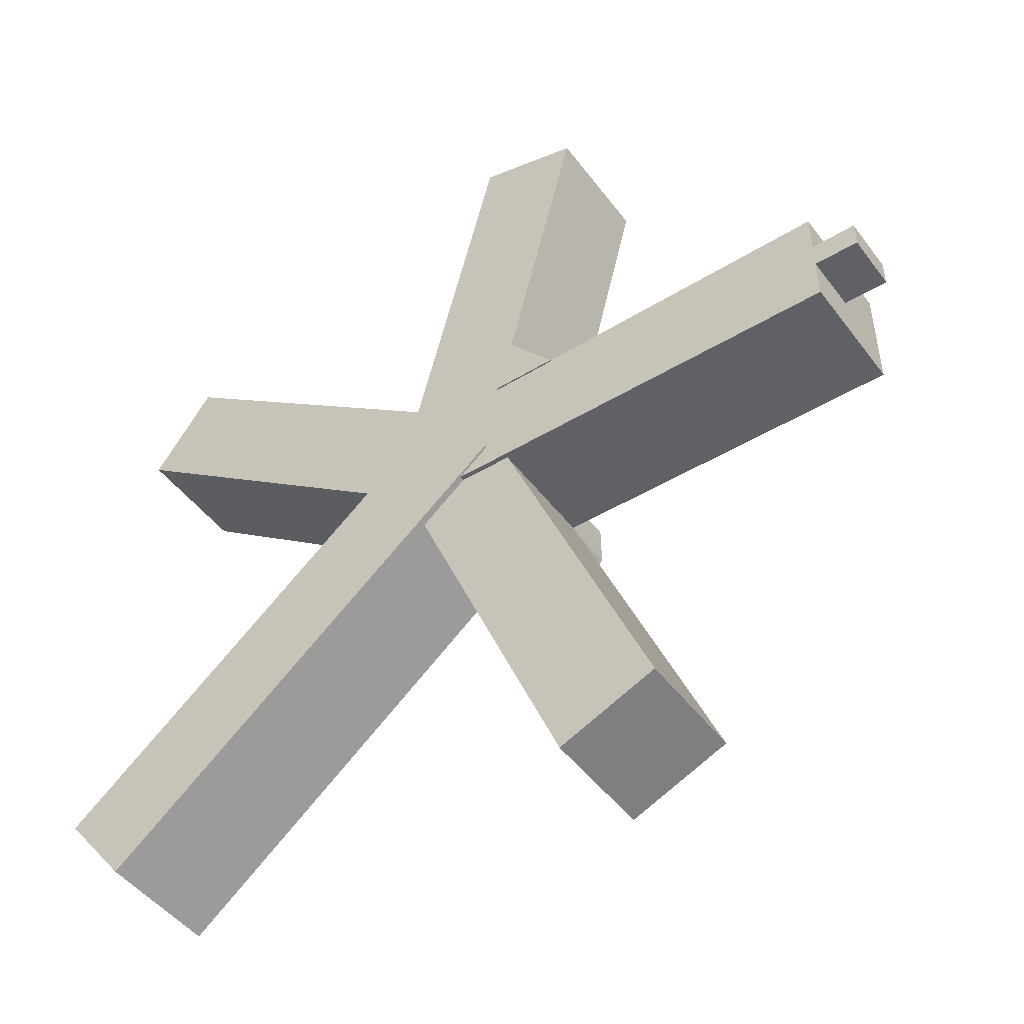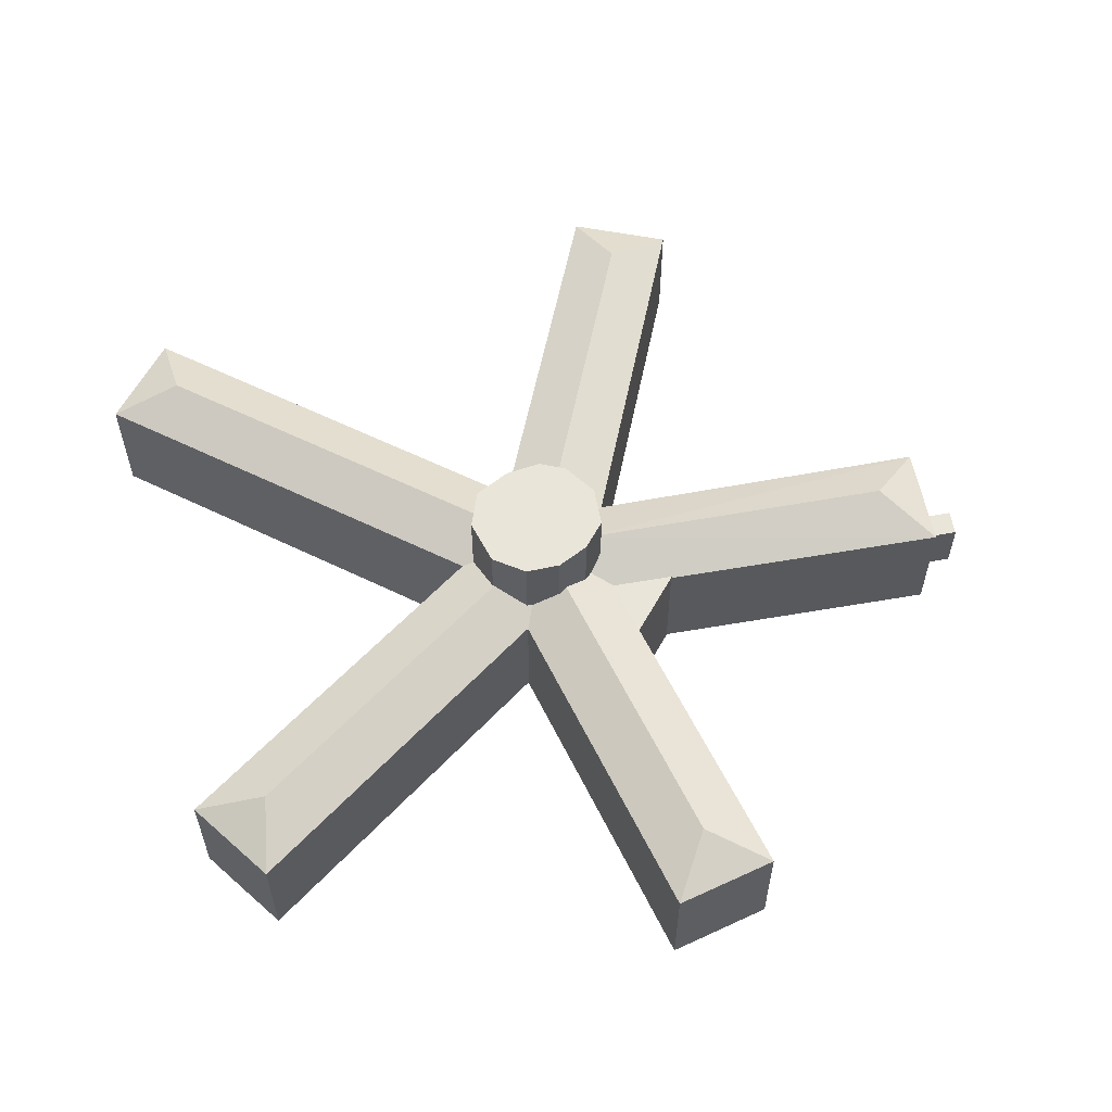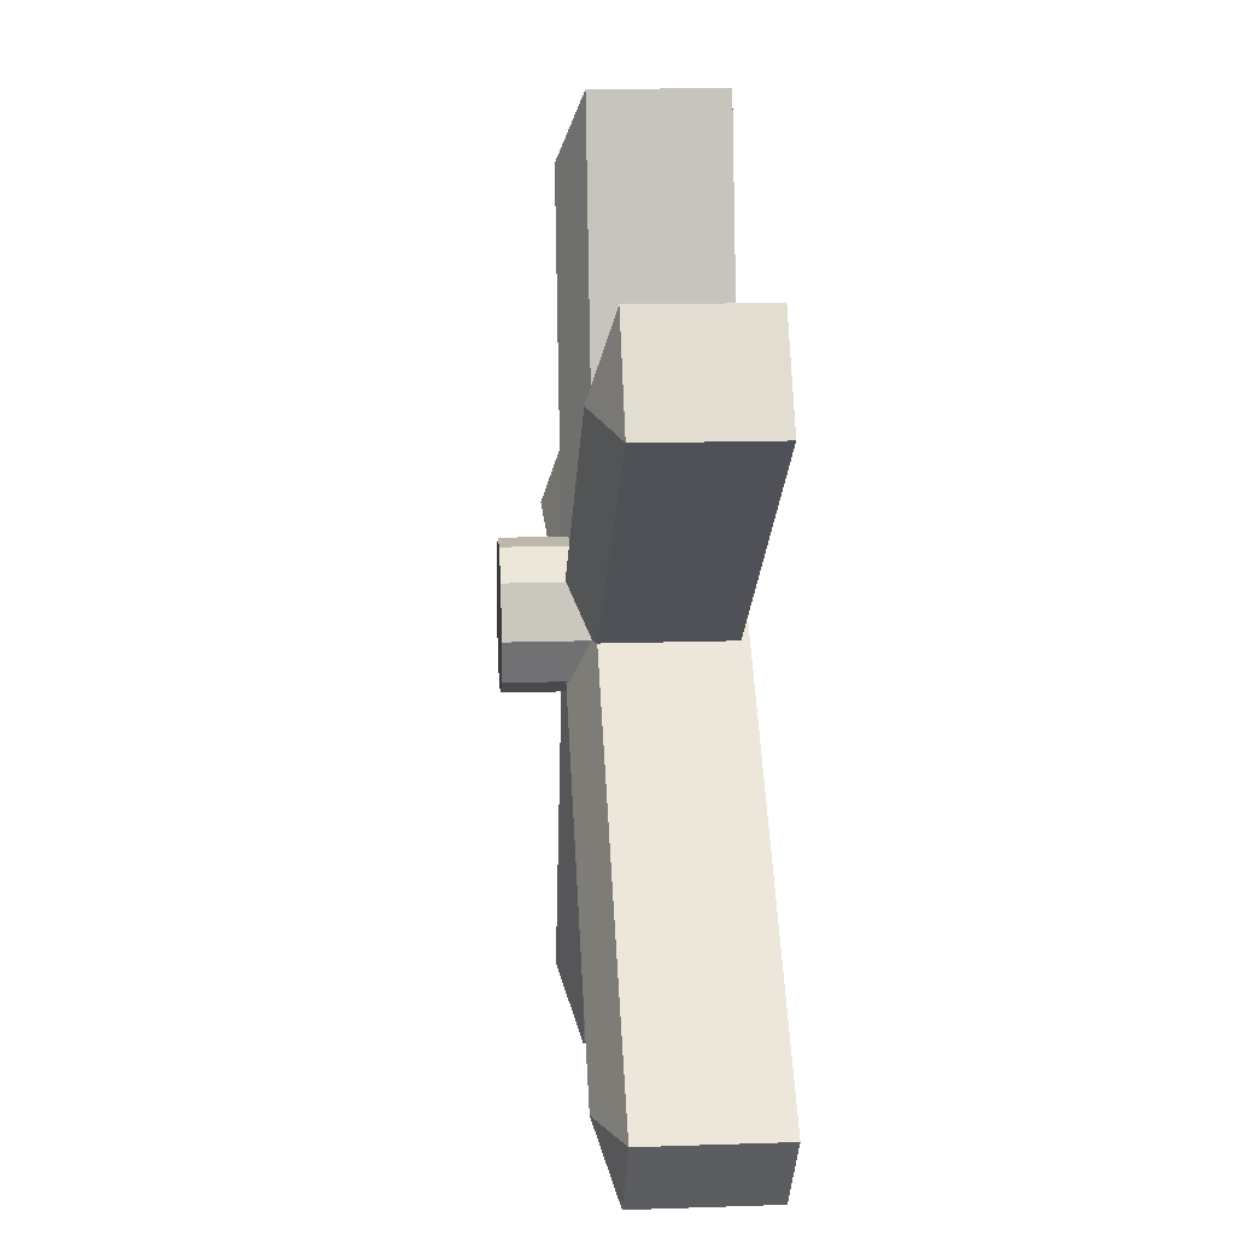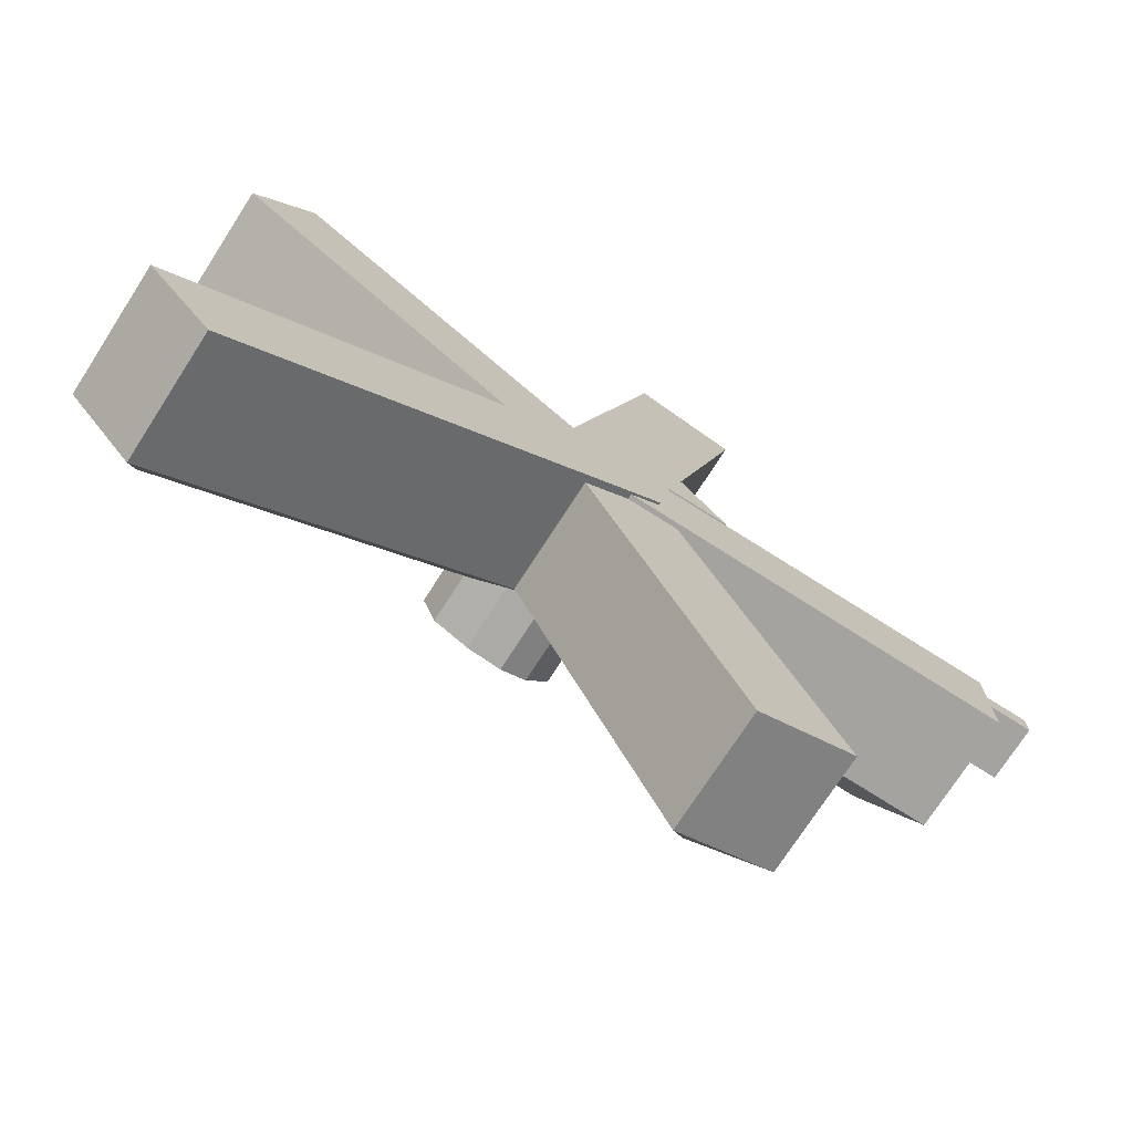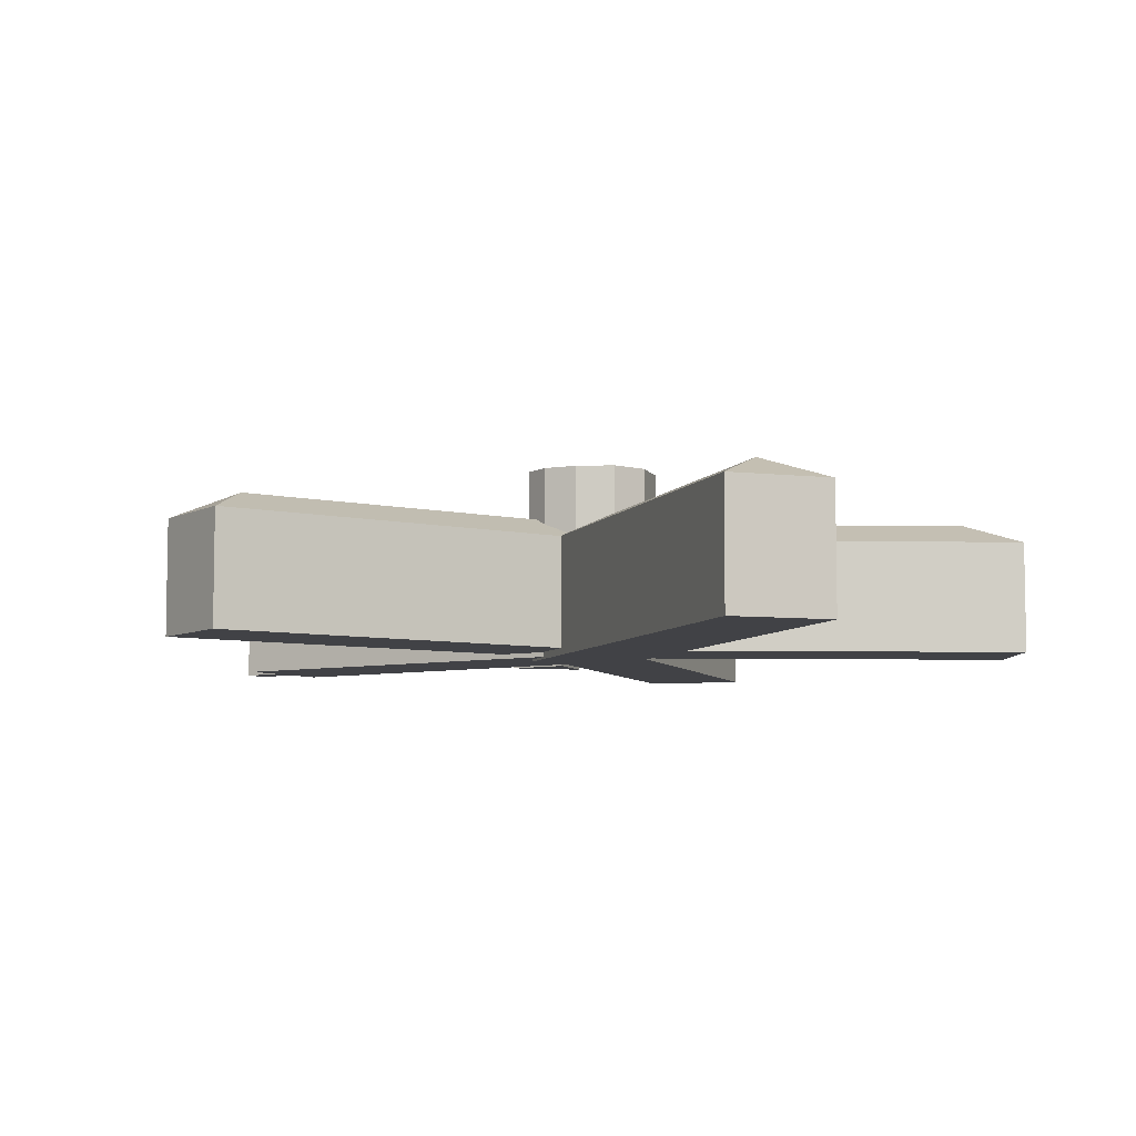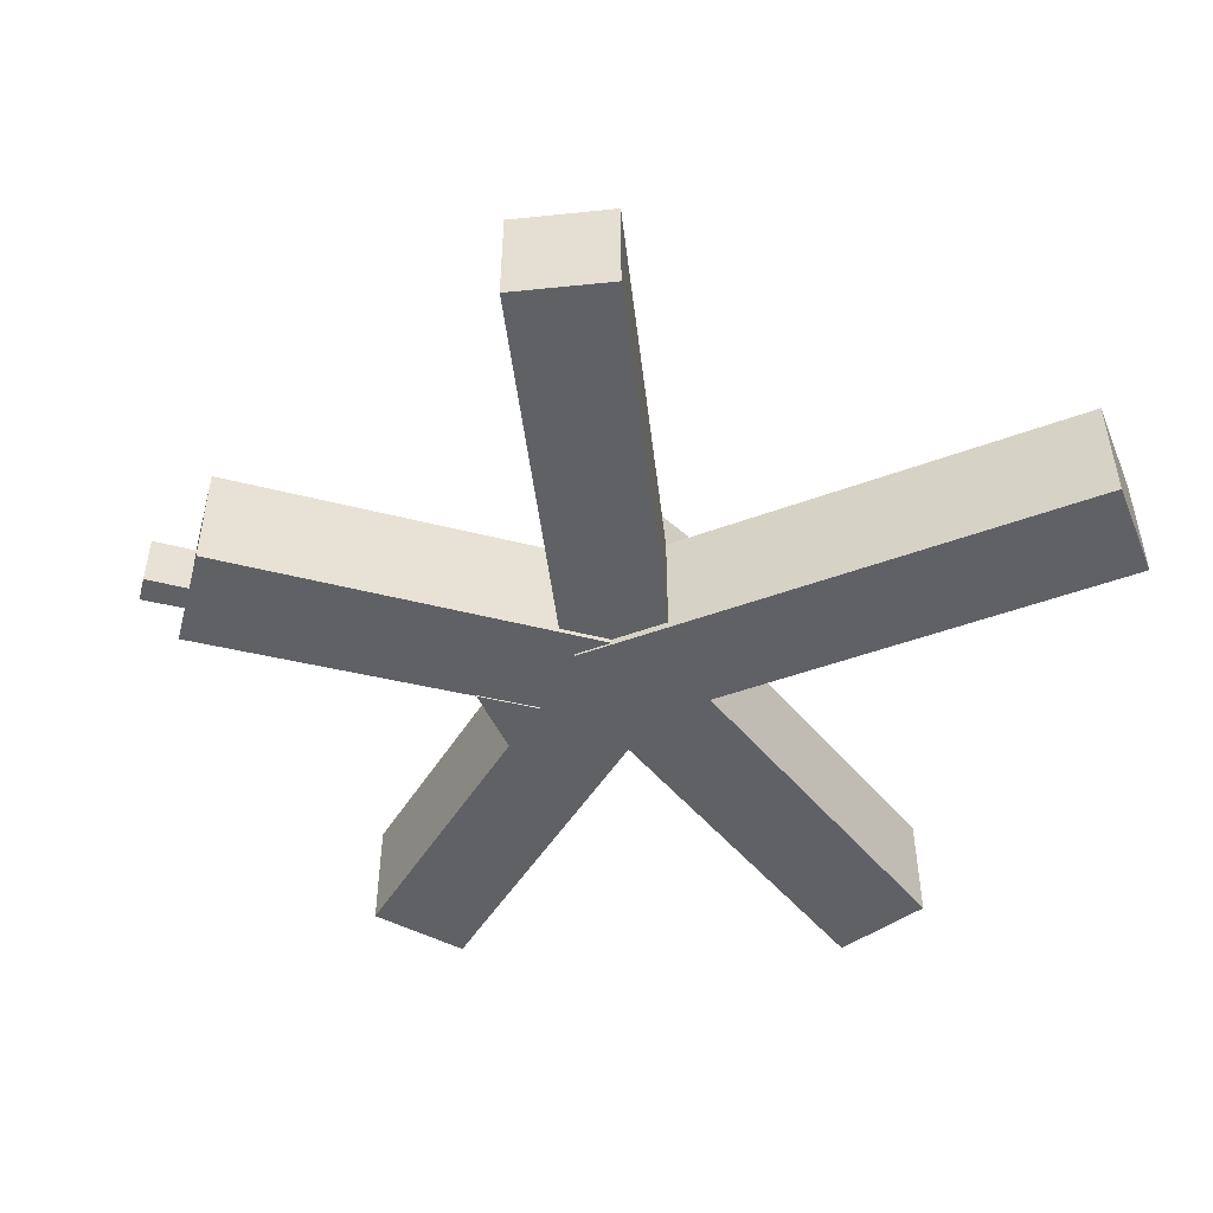
<metadata>
{"format":"obj","ext":"obj","renderer":"f3d","projection":"perspective","resolution":1024,"background":"white","views":[{"elev":-46.4,"azim":34.5,"up":"+Z"},{"elev":57.9,"azim":-11.4,"up":"+Y"},{"elev":15.4,"azim":-94.0,"up":"+Z"},{"elev":-73.2,"azim":-32.7,"up":"+Z"},{"elev":-6.7,"azim":-146.9,"up":"+Y"},{"elev":-48.9,"azim":163.9,"up":"+Y"}]}
</metadata>
<code>
v  13.88 17.42 88.39
v  4.633 -4.637e-15 75.73
v  13.88 -5.412e-15 88.39
v  4.633 17.42 75.73
v  61.63 -2.085e-15 34.06
v  61.63 17.42 34.05
v  70.88 17.42 46.71
v  70.88 -2.86e-15 46.71
v  71.01 0.01 46.62
v  56.54 17.35 40.6
v  56.54 0.01 40.6
v  71.01 17.35 46.62
v  84.23 0.01 -24.92
v  84.23 17.35 -24.92
v  98.69 0.01 -18.9
v  98.69 17.35 -18.9
v  88.2 -0.53 101.2
v  72.94 17.36 105.1
v  72.94 -0.53 105.1
v  88.2 17.36 101.2
v  57.21 -0.53 43.92
v  57.21 17.36 43.92
v  72.47 -0.53 40.05
v  72.47 17.36 40.05
v  77.16 17.36 58.44
v  74.87 -0.93 49.53
v  77.16 -0.93 58.44
v  74.87 17.36 49.52
v  84.49 -0.93 49.73
v  84.49 17.36 49.73
v  128.5 -0.72 34.68
v  128.4 7.68 40.94
v  128.4 -0.72 40.94
v  128.5 17.23 34.68
v  128.4 17.23 40.94
v  128.3 17.23 44.77
v  128.2 17.23 50.81
v  128.3 -0.72 44.77
v  128.2 -0.72 50.82
v  128.3 7.68 44.77
v  63.64 17.23 49.47
v  63.64 -0.72 49.47
v  63.93 -0.72 34.3
v  63.93 17.23 34.3
v  134.8 -0.72 44.9
v  134.8 7.68 44.9
v  134.9 -0.72 40.98
v  134.9 7.68 40.98
v  70.56 0.44 48.57
v  65.84 28.79 51.03
v  65.84 0.44 51.03
v  70.56 28.79 48.57
v  73.83 0.44 44.59
v  73.83 28.79 44.59
v  73.94 0.44 38.43
v  73.94 28.79 38.43
v  70.42 0.44 33.48
v  70.42 28.79 33.47
v  66.42 28.79 31.7
v  66.42 0.44 31.7
v  61.09 28.79 32.45
v  61.09 0.44 32.45
v  55.72 28.79 35.32
v  55.72 0.44 35.32
v  53.7 28.79 41.02
v  53.7 0.44 41.02
v  55.7 28.79 47.86
v  55.7 0.44 47.86
v  60.52 28.79 51.14
v  60.52 0.44 51.14
v  72.91 -1.08 37.96
v  63.26 17.38 50.18
v  63.26 -1.08 50.18
v  72.91 17.38 37.96
v  0 -1.08 -6.613e-17
v  0.0003932 17.38 -0.0005839
v  9.652 -1.08 -12.23
v  9.652 17.38 -12.23
v  59.93 20.98 45.01
v  15.59 20.98 77.43
v  88.42 20.86 -14.7
v  66.82 20.86 36.39
v  66.8 20.88 49.61
v  78.61 20.88 95.5
v  71.61 21.09 41.99
v  120.6 21.09 42.64
v  10.93 20.9 -1.273
v  61.98 20.9 39.23
g defaultobject
f 1 2 3
f 2 1 4
f 4 5 2
f 5 4 6
f 5 7 8
f 7 5 6
f 8 1 3
f 1 8 7
f 9 10 11
f 10 9 12
f 10 13 11
f 13 10 14
f 14 15 13
f 15 14 16
f 15 12 9
f 12 15 16
f 17 18 19
f 18 17 20
f 18 21 19
f 21 18 22
f 22 23 21
f 23 22 24
f 23 20 17
f 20 23 24
f 25 26 27
f 26 25 28
f 28 29 26
f 29 28 30
f 29 25 27
f 25 29 30
f 31 32 33
f 32 31 34
f 32 34 35
f 32 35 36
f 32 36 37
f 38 37 39
f 37 38 40
f 37 40 32
f 39 41 42
f 41 39 37
f 41 43 42
f 43 41 44
f 44 31 43
f 31 44 34
f 45 40 38
f 40 45 46
f 32 47 33
f 47 32 48
f 47 46 45
f 46 47 48
f 49 50 51
f 50 49 52
f 53 52 49
f 52 53 54
f 55 54 53
f 54 55 56
f 57 56 55
f 56 57 58
f 59 57 60
f 57 59 58
f 61 60 62
f 60 61 59
f 63 62 64
f 62 63 61
f 65 64 66
f 64 65 63
f 67 66 68
f 66 67 65
f 69 68 70
f 68 69 67
f 51 69 70
f 69 51 50
f 71 72 73
f 72 71 74
f 72 75 73
f 75 72 76
f 76 77 75
f 77 76 78
f 77 74 71
f 74 77 78
f 79 7 6
f 79 4 80
f 4 79 6
f 79 1 7
f 1 79 80
f 4 1 80
f 81 16 14
f 81 10 82
f 10 81 14
f 81 12 16
f 12 81 82
f 10 12 82
f 83 24 22
f 83 18 84
f 18 83 22
f 83 20 24
f 20 83 84
f 18 20 84
f 30 28 25
f 85 44 41
f 85 37 86
f 37 85 41
f 85 34 44
f 34 85 86
f 86 35 34
f 35 86 36
f 36 86 37
f 48 40 46
f 40 48 32
f 50 67 69
f 67 50 52
f 67 52 65
f 65 52 54
f 65 54 63
f 63 54 56
f 63 56 61
f 61 56 58
f 61 58 59
f 87 78 76
f 87 72 88
f 72 87 76
f 87 74 78
f 74 87 88
f 72 74 88
f 2 8 3
f 8 2 5
f 13 9 11
f 9 13 15
f 19 23 17
f 23 19 21
f 29 27 26
f 42 38 39
f 38 42 43
f 38 43 33
f 33 43 31
f 38 47 45
f 47 38 33
f 49 55 53
f 55 49 51
f 55 51 57
f 57 51 70
f 57 70 60
f 60 70 68
f 60 68 62
f 62 68 66
f 62 66 64
f 75 71 73
f 71 75 77

</code>
